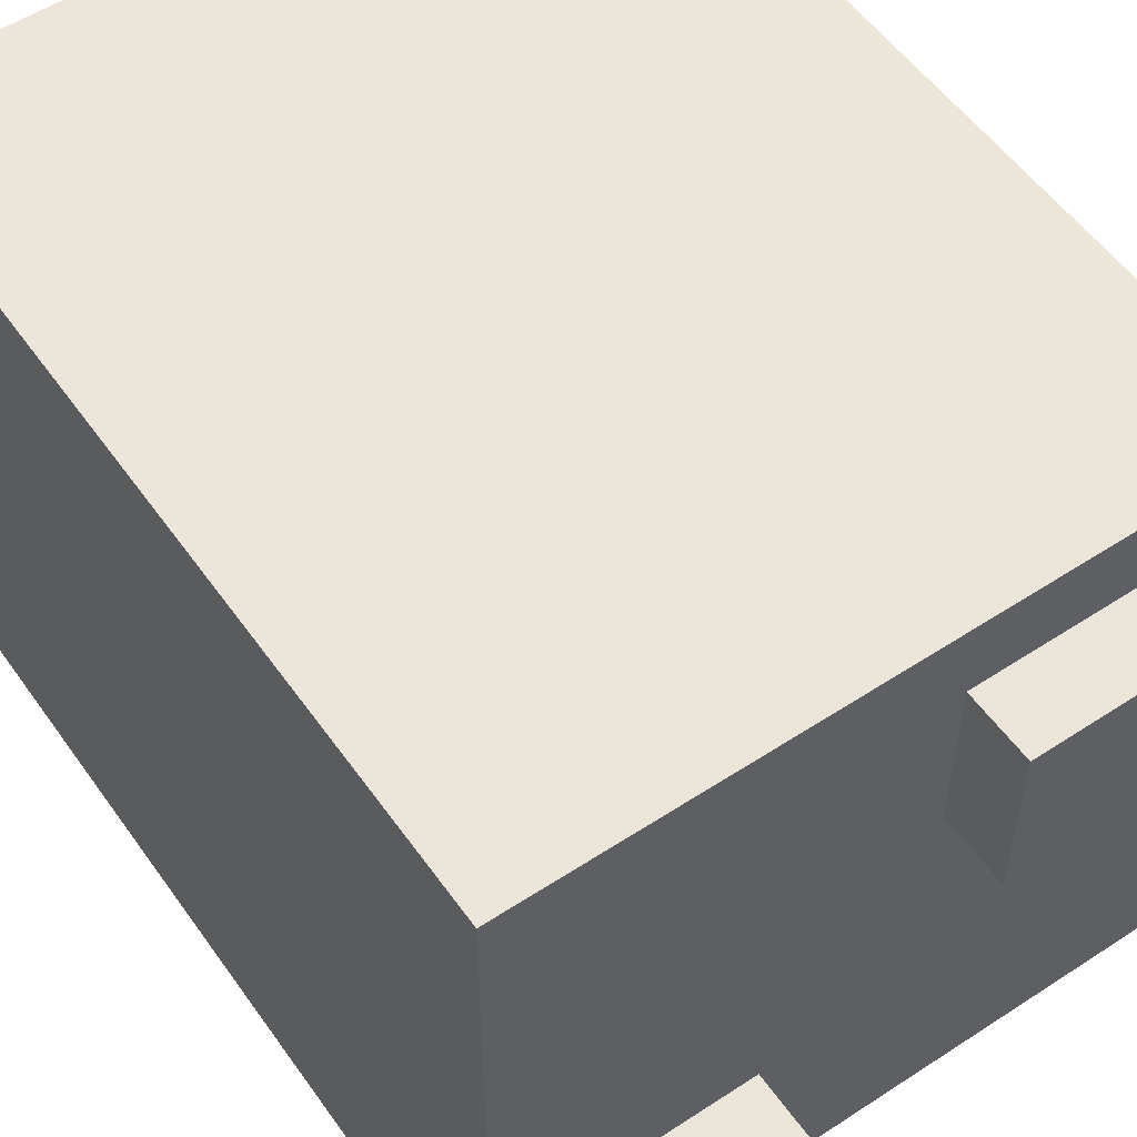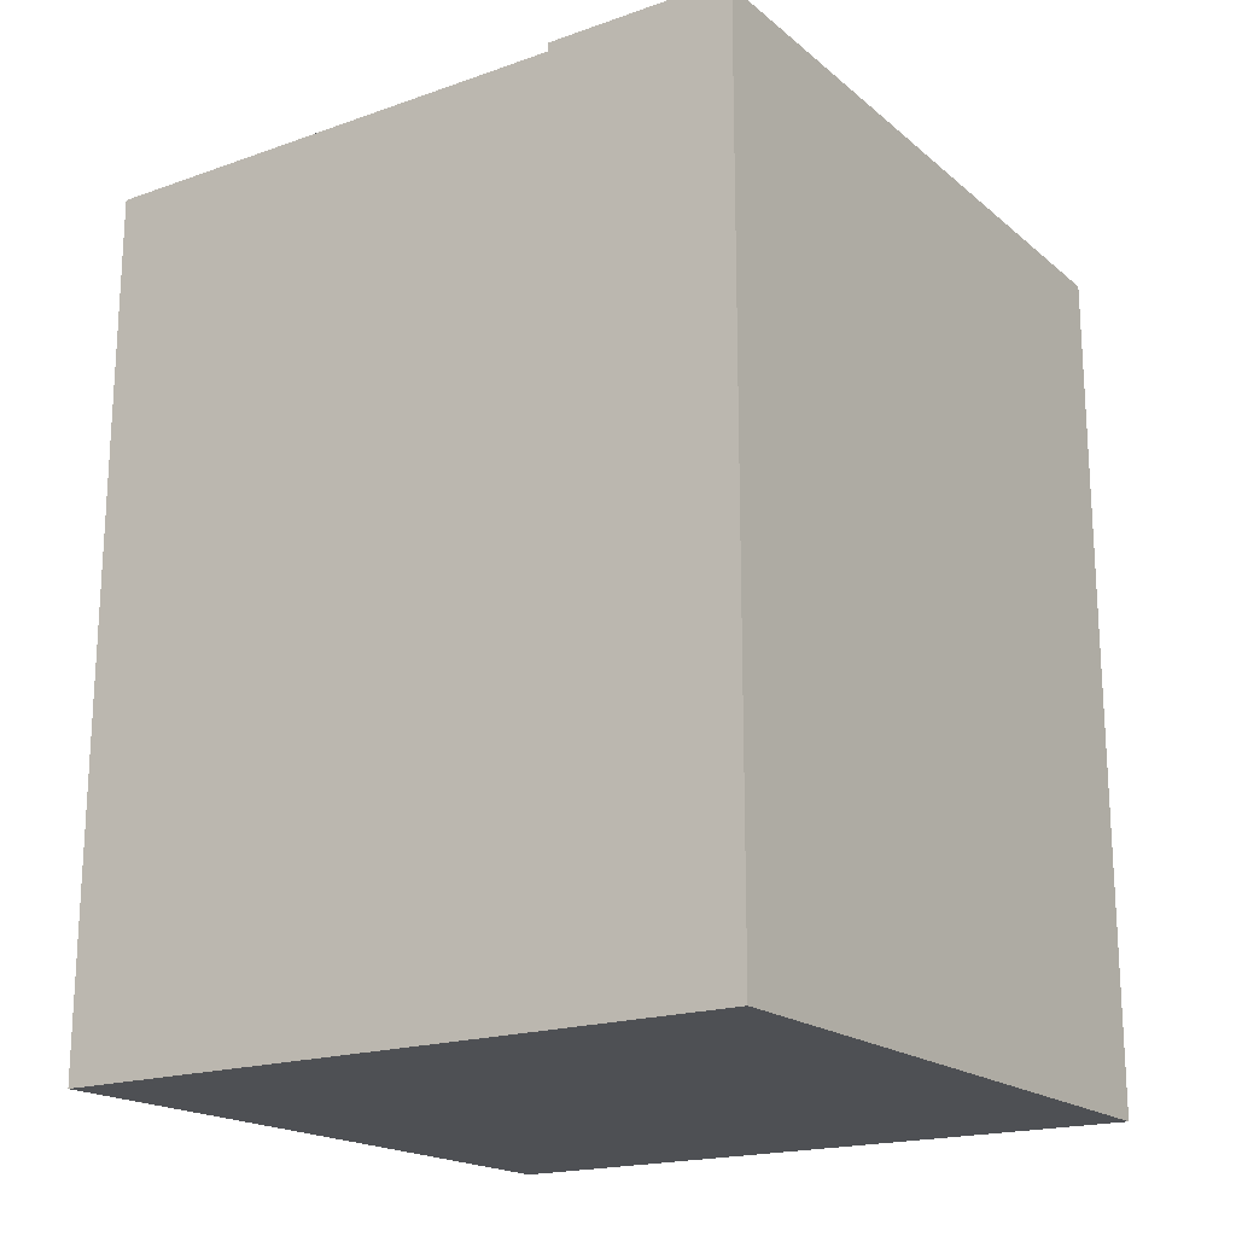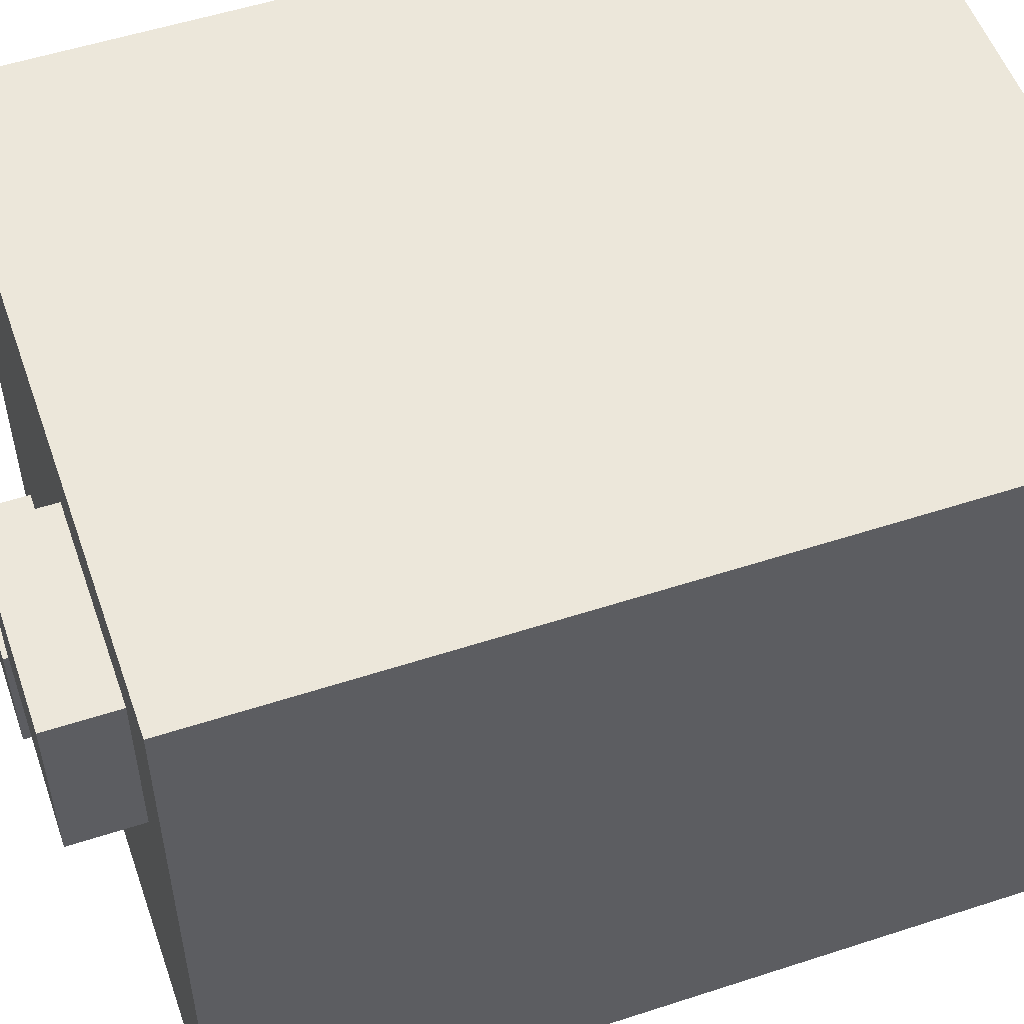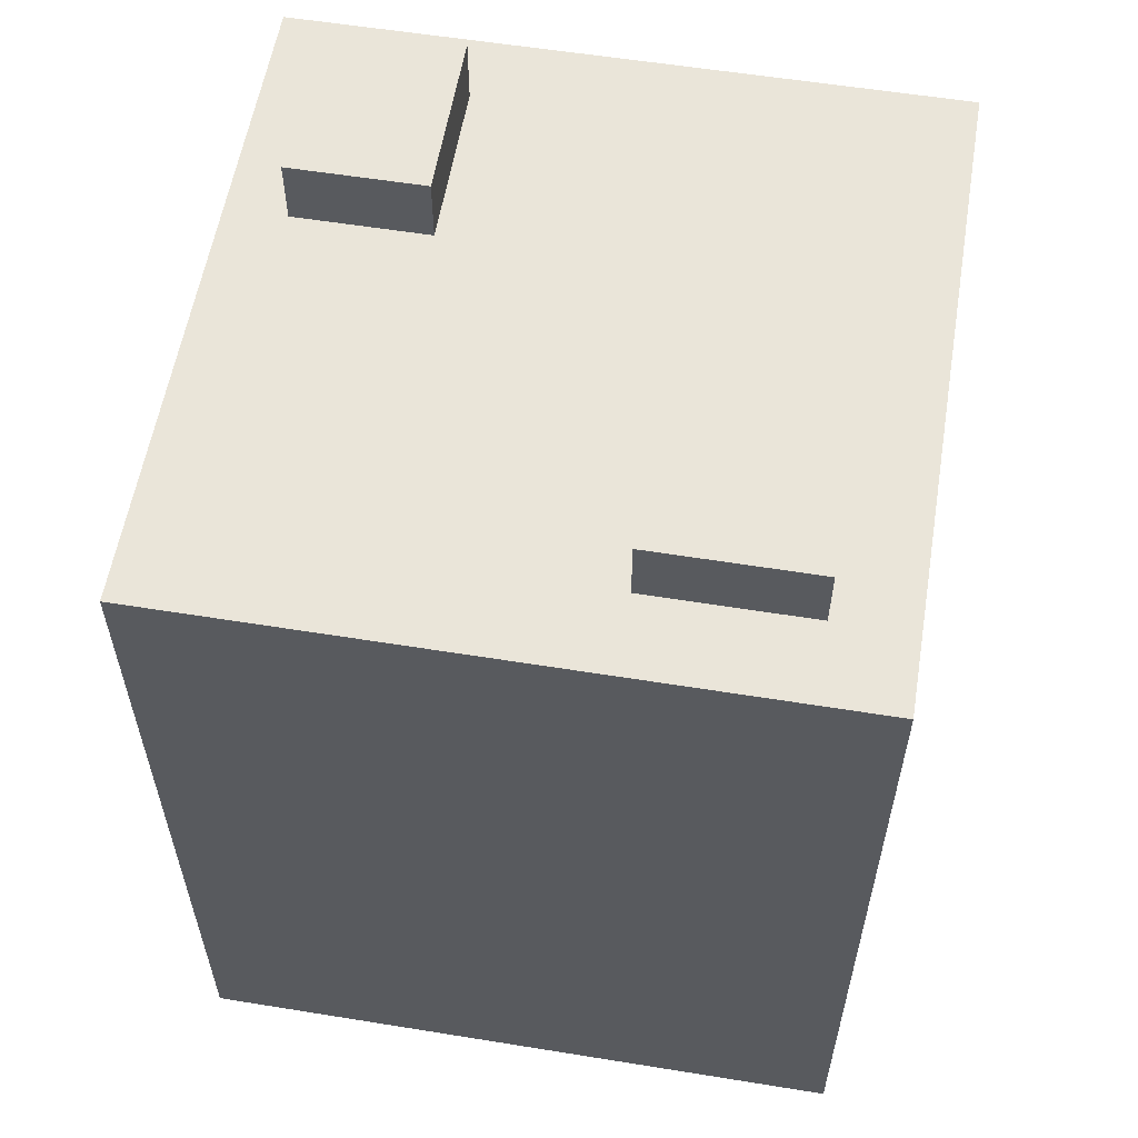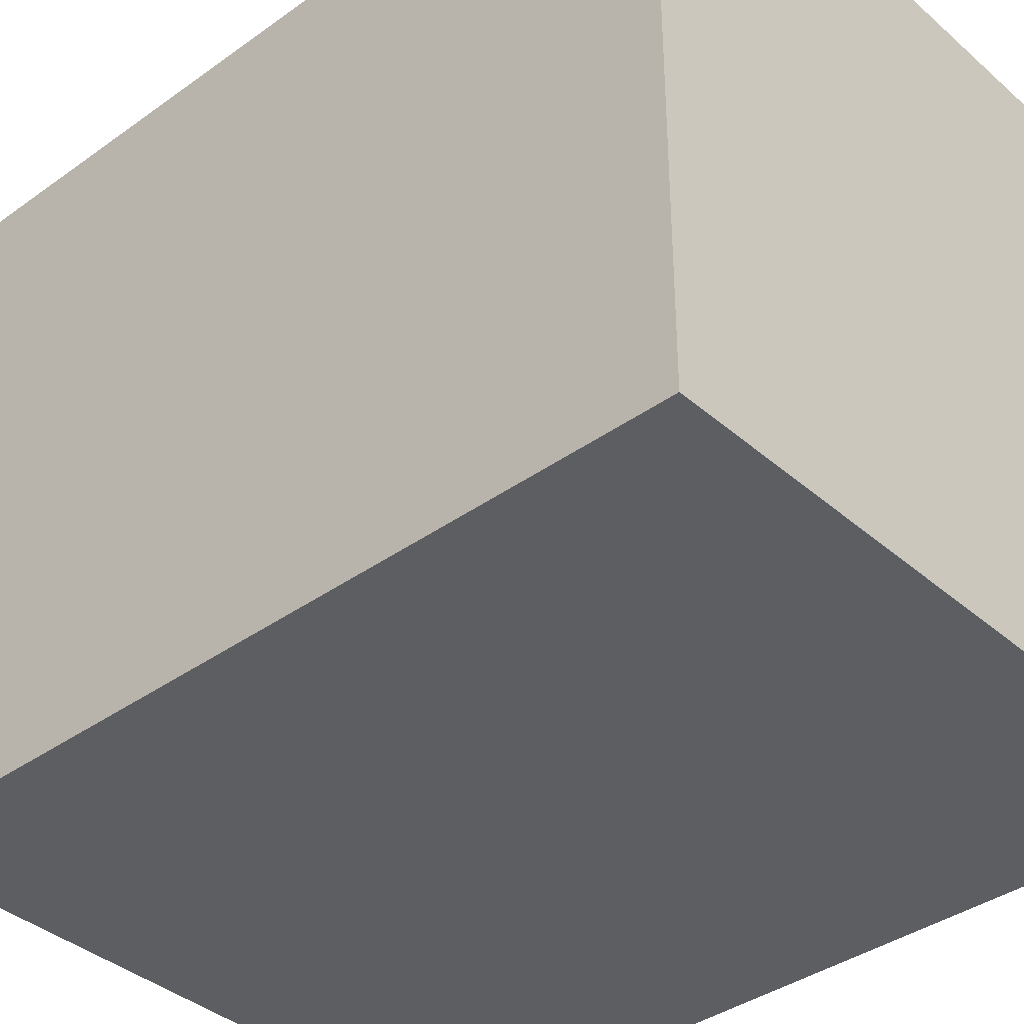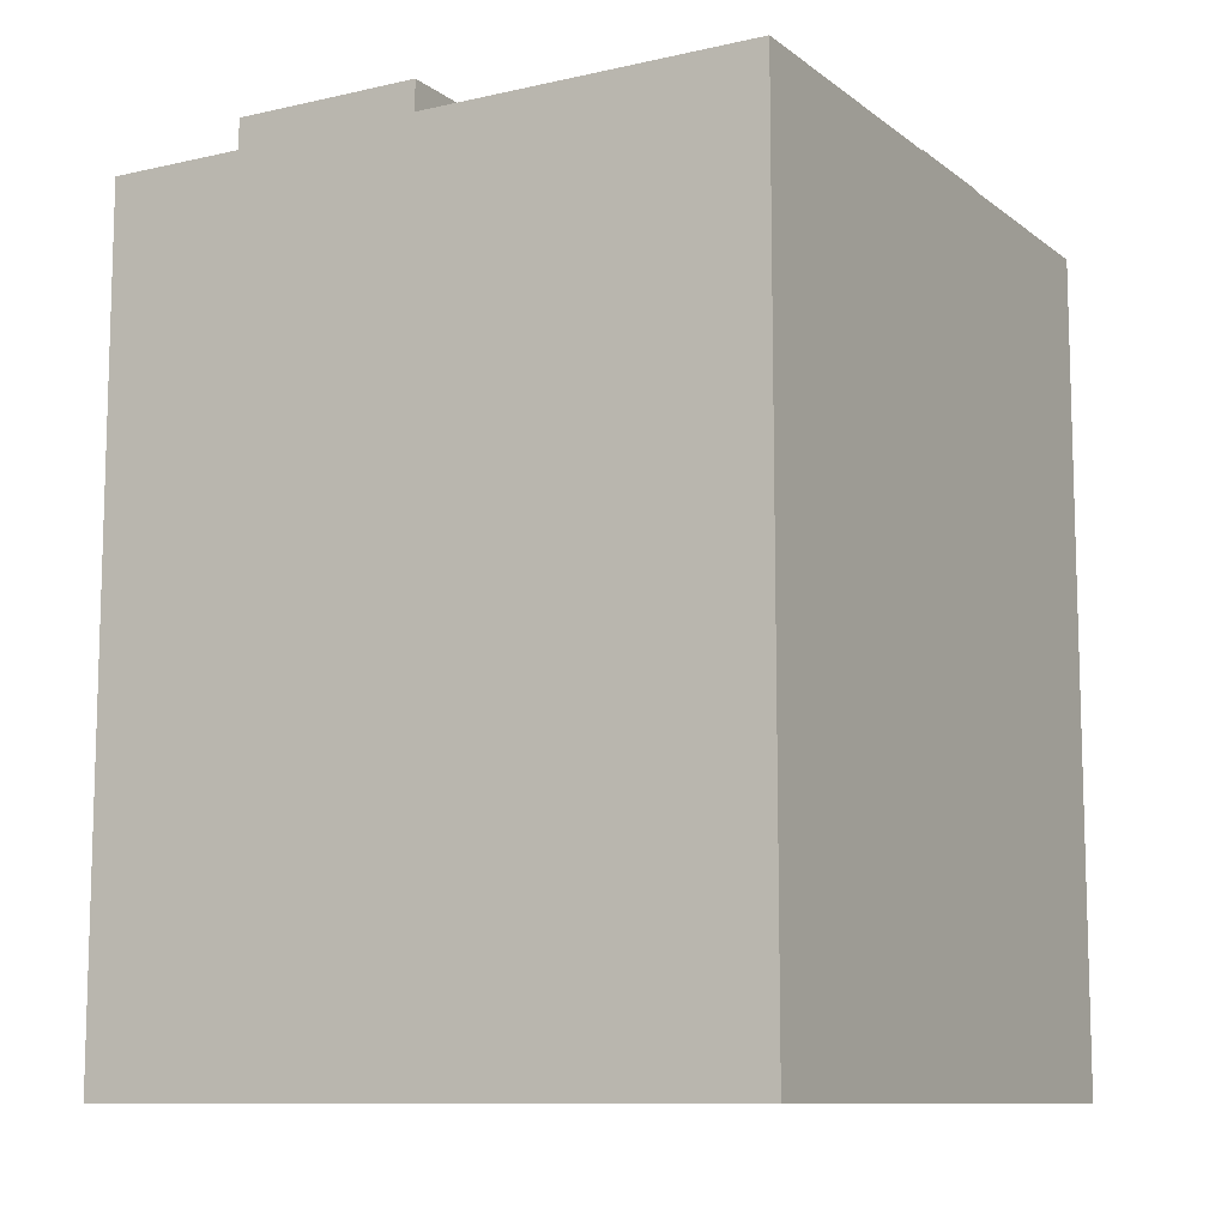
<metadata>
{"format":"obj","ext":"obj","renderer":"f3d","projection":"perspective","resolution":1024,"background":"white","views":[{"elev":54.6,"azim":145.3,"up":"+Z"},{"elev":-18.9,"azim":-56.3,"up":"+Y"},{"elev":53.5,"azim":-109.2,"up":"+Z"},{"elev":57.7,"azim":-80.5,"up":"+Y"},{"elev":-38.2,"azim":-47.7,"up":"+Z"},{"elev":-10.3,"azim":29.8,"up":"+Y"}]}
</metadata>
<code>
g Mesh1 Model
v 20 0 -20
v 0 0 -0
v 0 0 -20
f 1 2 3
v 20 0 -0
f 2 1 4
v 20 25 -0
f 1 5 4
v 20 25 -20
f 5 1 6
v 0 25 -20
f 1 7 6
f 7 1 3
f 2 7 3
v 0 25 -0
f 7 2 8
f 2 5 8
f 5 2 4
v 2.395 25 -2.32
f 9 8 5
f 8 9 7
v 2.395 25 -7.18
f 10 7 9
v 12.75 25 -18.19
f 11 7 10
f 7 11 6
v 17.89 25 -18.19
f 6 11 12
v 12.75 27 -18.19
f 13 12 11
v 17.89 27 -18.19
f 12 13 14
v 17.89 27 -14.15
f 13 15 14
v 12.75 27 -14.15
f 15 13 16
v 12.75 25 -14.15
f 13 17 16
f 17 13 11
v 8.285 25 -7.18
f 11 18 17
f 11 10 18
v 2.395 27 -7.18
f 19 18 10
v 8.285 27 -7.18
f 18 19 20
v 8.285 27 -2.32
f 19 21 20
v 2.395 27 -2.32
f 21 19 22
f 19 9 22
f 9 19 10
f 9 21 22
v 8.285 25 -2.32
f 21 9 23
f 9 5 23
f 23 5 18
f 18 5 17
v 17.89 25 -14.15
f 17 5 24
f 24 5 12
f 6 12 5
f 12 15 24
f 15 12 14
f 15 17 24
f 17 15 16
f 18 21 23
f 21 18 20

</code>
